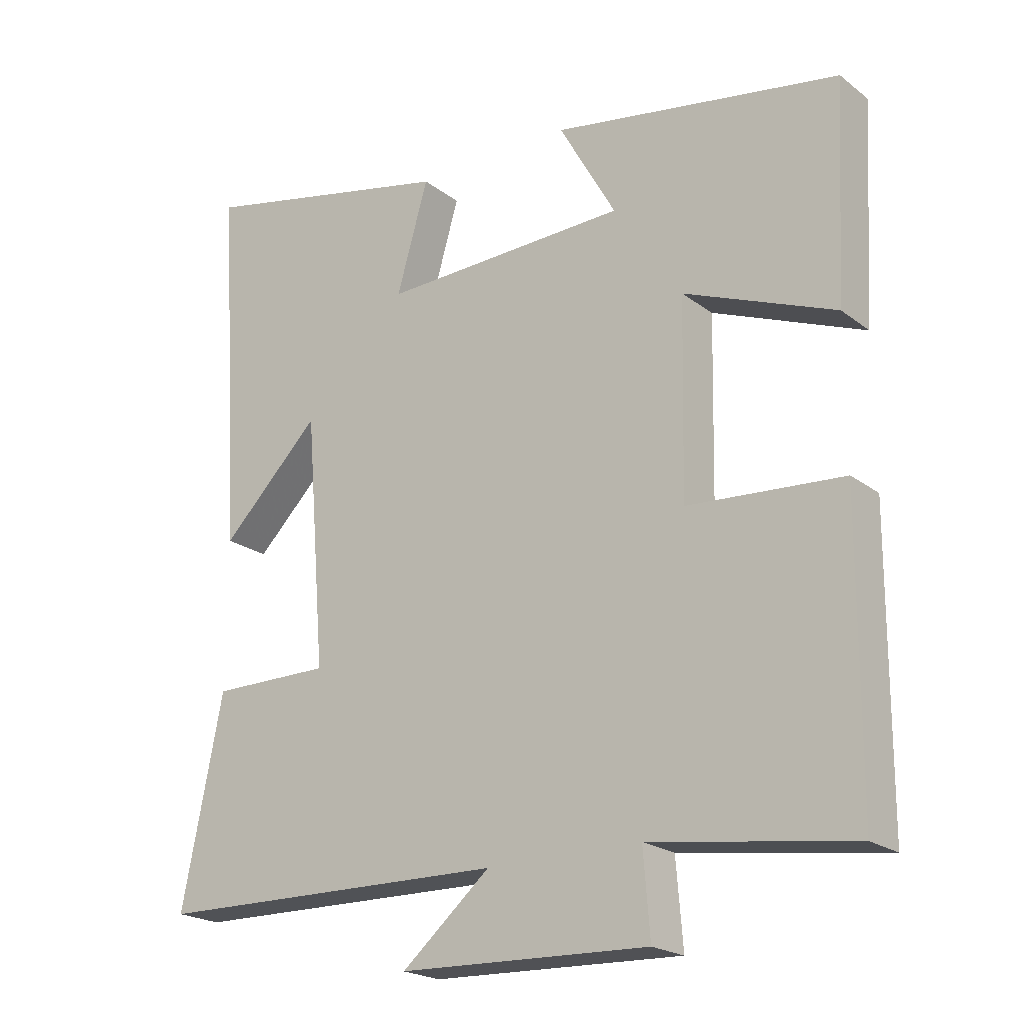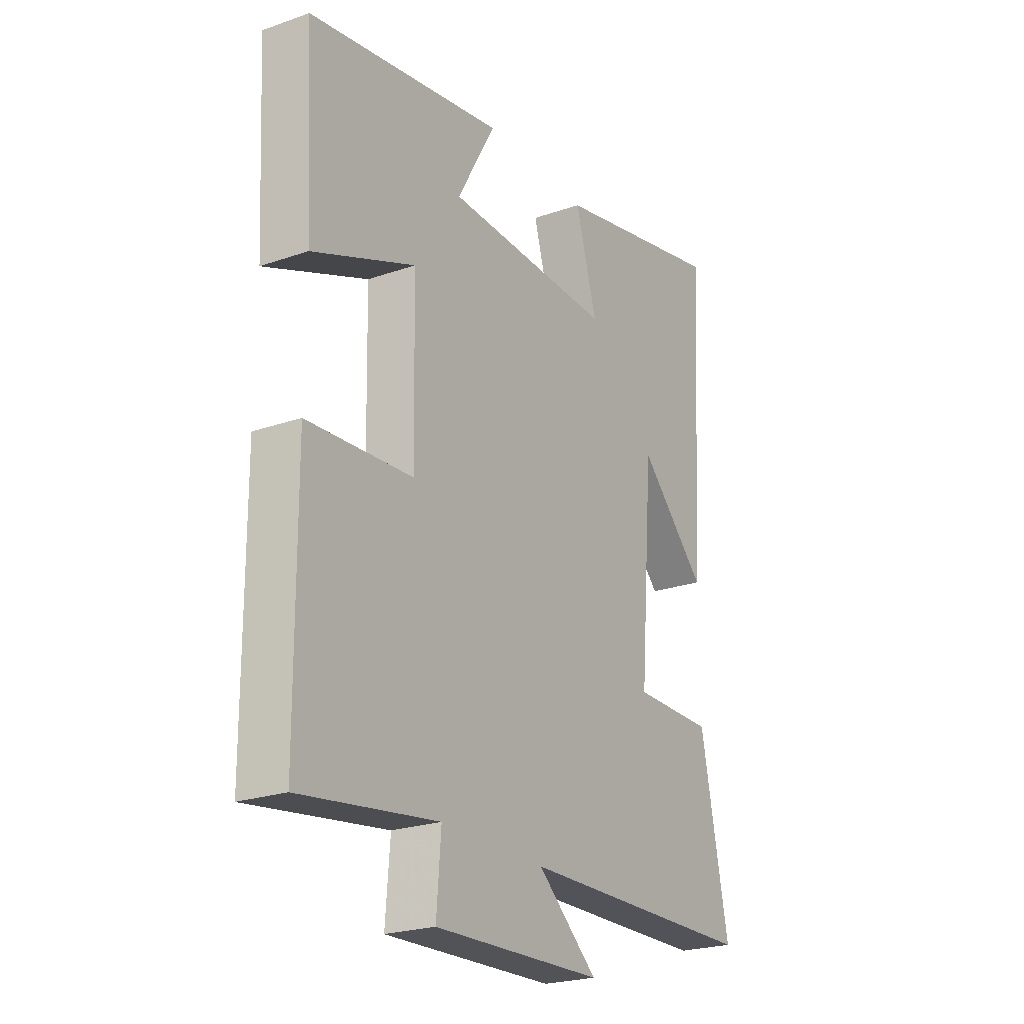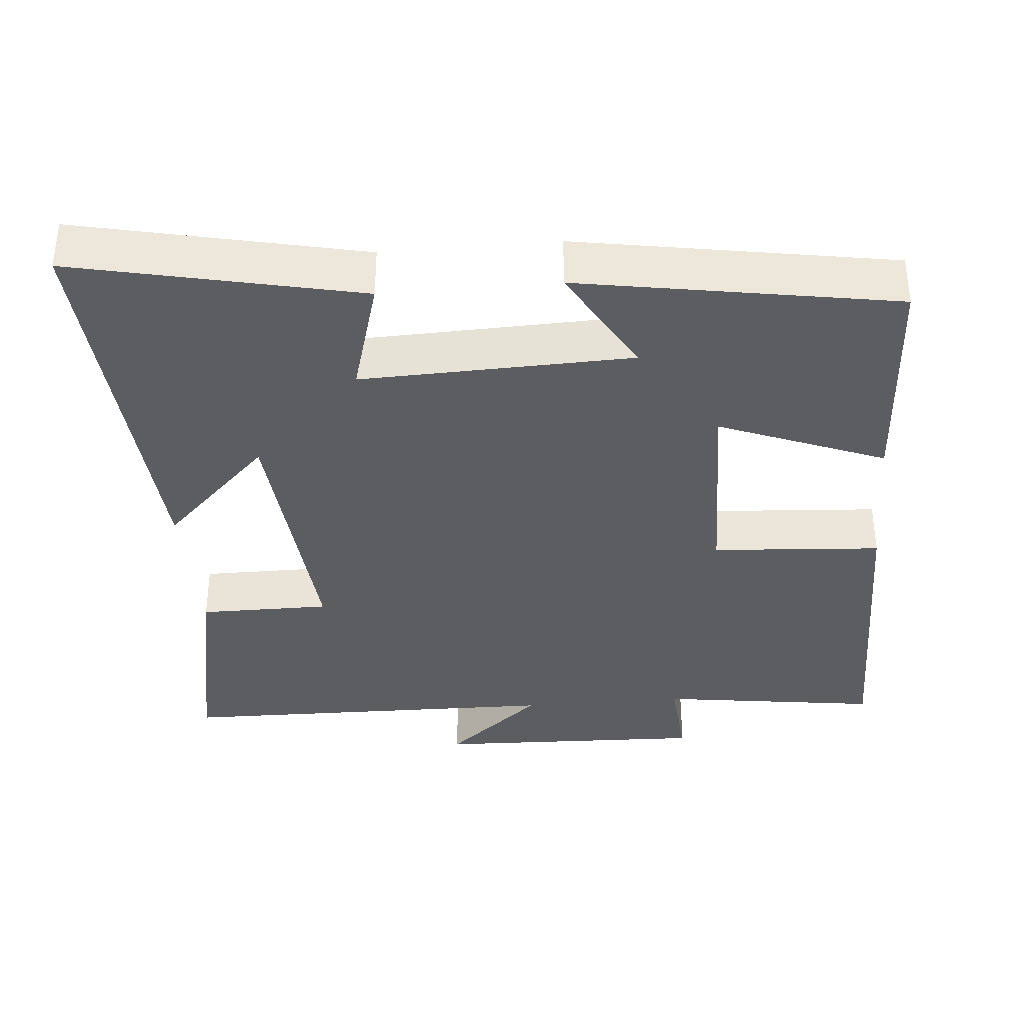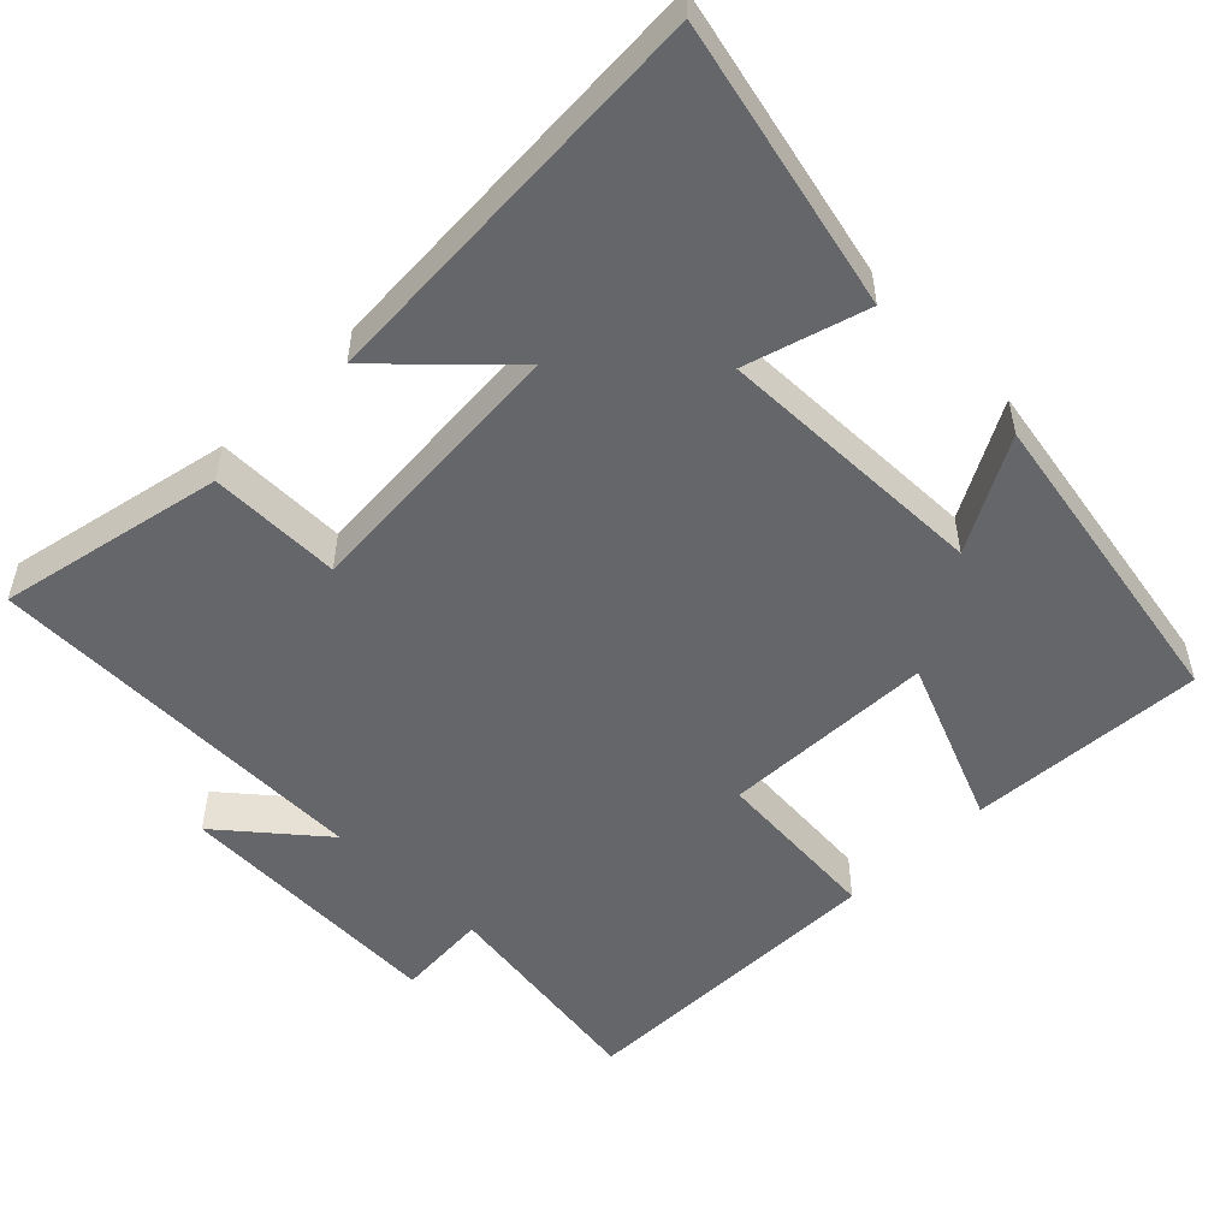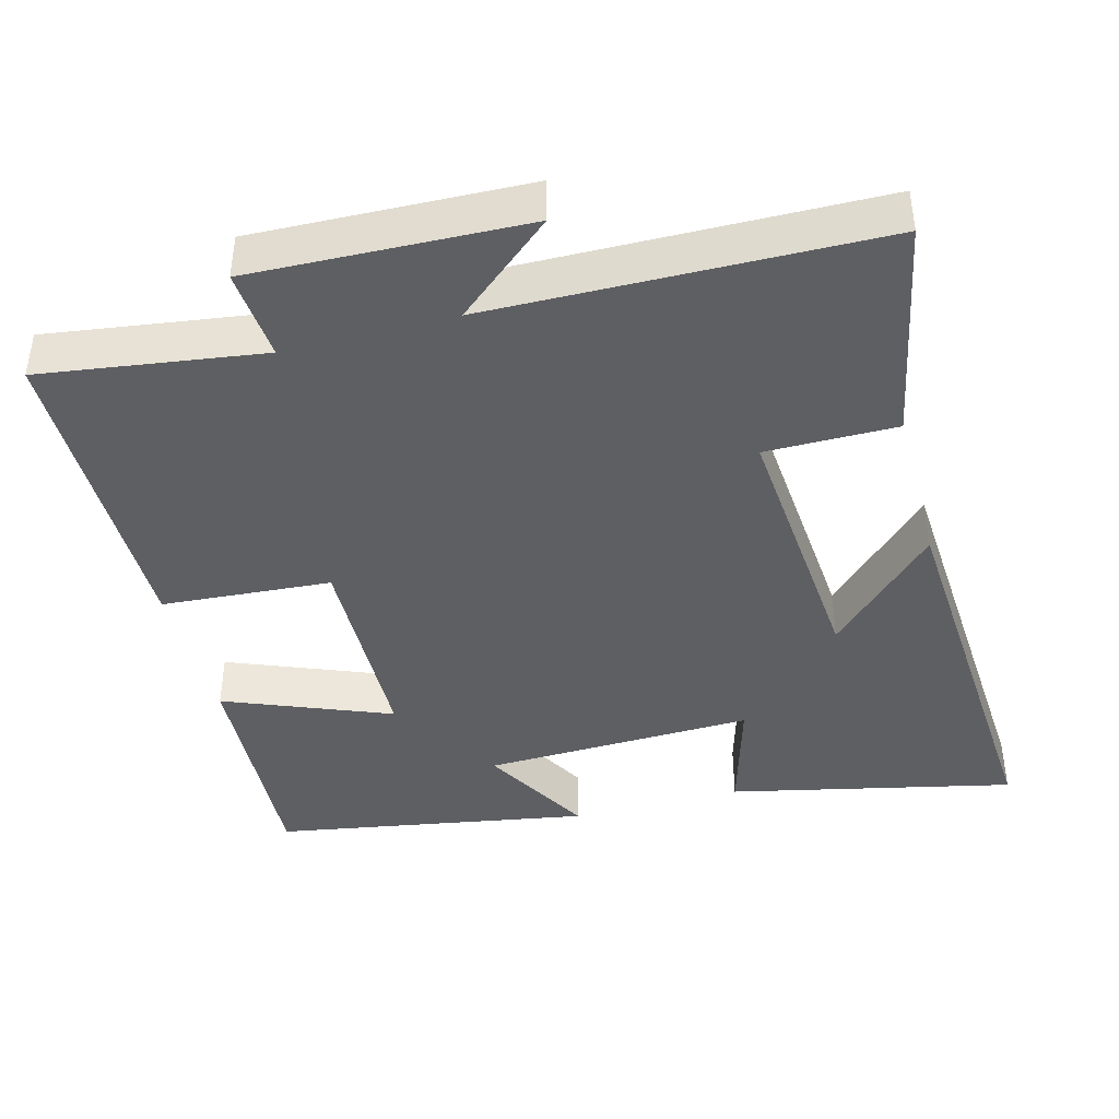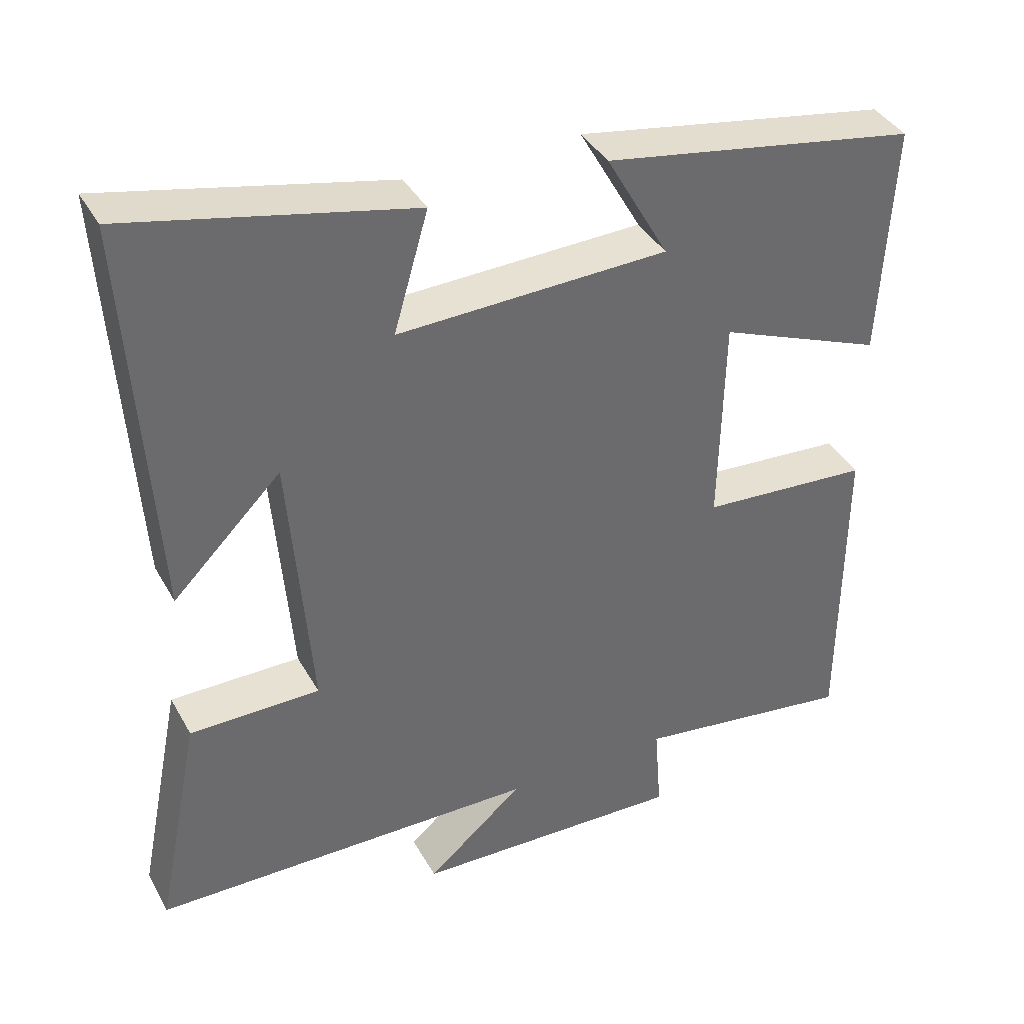
<metadata>
{"format":"obj","ext":"obj","renderer":"f3d","projection":"perspective","resolution":1024,"background":"white","views":[{"elev":-21.2,"azim":37.1,"up":"+Z"},{"elev":-23.4,"azim":120.6,"up":"+Z"},{"elev":-36.2,"azim":5.0,"up":"+Y"},{"elev":-51.7,"azim":-45.4,"up":"+Y"},{"elev":-41.6,"azim":-165.1,"up":"+Y"},{"elev":38.8,"azim":-26.5,"up":"+Z"}]}
</metadata>
<code>
v 0.517 0.07 0.427
v 0.5 0.07 0.107
v 0.275 0.07 0.197
v 0.269 0.07 -0.091
v 0.5 0.07 -0.107
v 0.498 0.07 -0.542
v 0.197 0.07 -0.5
v 0.207 0.07 -0.625
v -0.165 0.07 -0.613
v -0.033 0.07 -0.5
v -0.561 0.07 -0.492
v -0.5 0.07 -0.187
v -0.322 0.07 -0.187
v -0.352 0.07 0.185
v -0.5 0.07 0.037
v -0.534 0.07 0.585
v -0.148 0.07 0.5
v -0.195 0.07 0.337
v 0.173 0.07 0.349
v 0.088 0.07 0.5
v 0.517 0 0.427
v 0.5 0 0.107
v 0.275 0 0.197
v 0.269 0 -0.091
v 0.5 0 -0.107
v 0.498 0 -0.542
v 0.197 0 -0.5
v 0.207 0 -0.625
v -0.165 0 -0.613
v -0.033 0 -0.5
v -0.561 0 -0.492
v -0.5 0 -0.187
v -0.322 0 -0.187
v -0.352 0 0.185
v -0.5 0 0.037
v -0.534 0 0.585
v -0.148 0 0.5
v -0.195 0 0.337
v 0.173 0 0.349
v 0.088 0 0.5
f 1 2 3
f 20 1 3
f 19 20 3
f 18 19 3 4
f 16 17 18
f 16 18 4
f 14 15 16
f 14 16 4
f 13 14 4
f 10 11 12 13
f 10 13 4 5
f 7 8 9 10
f 7 10 5
f 5 6 7
f 23 22 21
f 23 21 40
f 23 40 39
f 24 23 39 38
f 38 37 36
f 24 38 36
f 36 35 34
f 24 36 34
f 24 34 33
f 33 32 31 30
f 25 24 33 30
f 30 29 28 27
f 25 30 27
f 27 26 25
f 1 21 22 2
f 2 22 23 3
f 3 23 24 4
f 4 24 25 5
f 5 25 26 6
f 6 26 27 7
f 7 27 28 8
f 8 28 29 9
f 9 29 30 10
f 10 30 31 11
f 11 31 32 12
f 12 32 33 13
f 13 33 34 14
f 14 34 35 15
f 15 35 36 16
f 16 36 37 17
f 17 37 38 18
f 18 38 39 19
f 19 39 40 20
f 20 40 21 1

</code>
